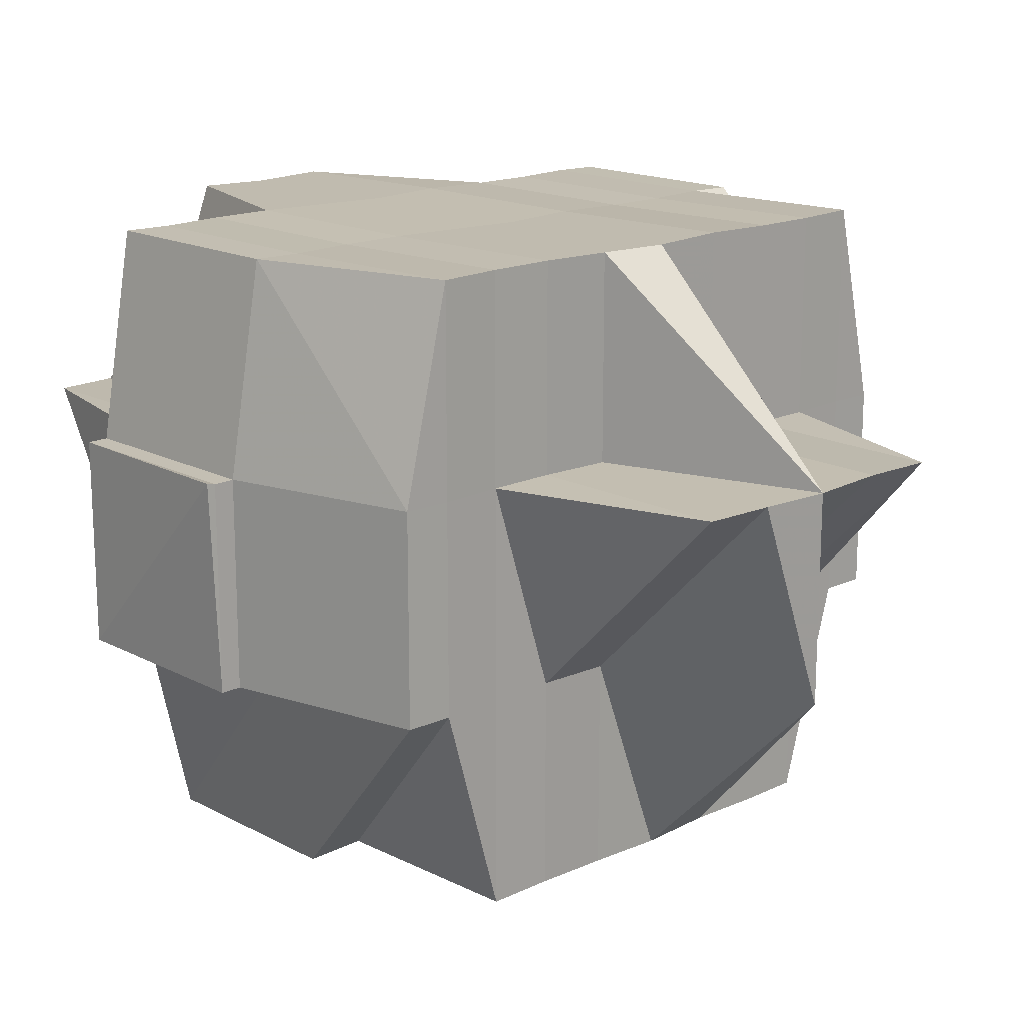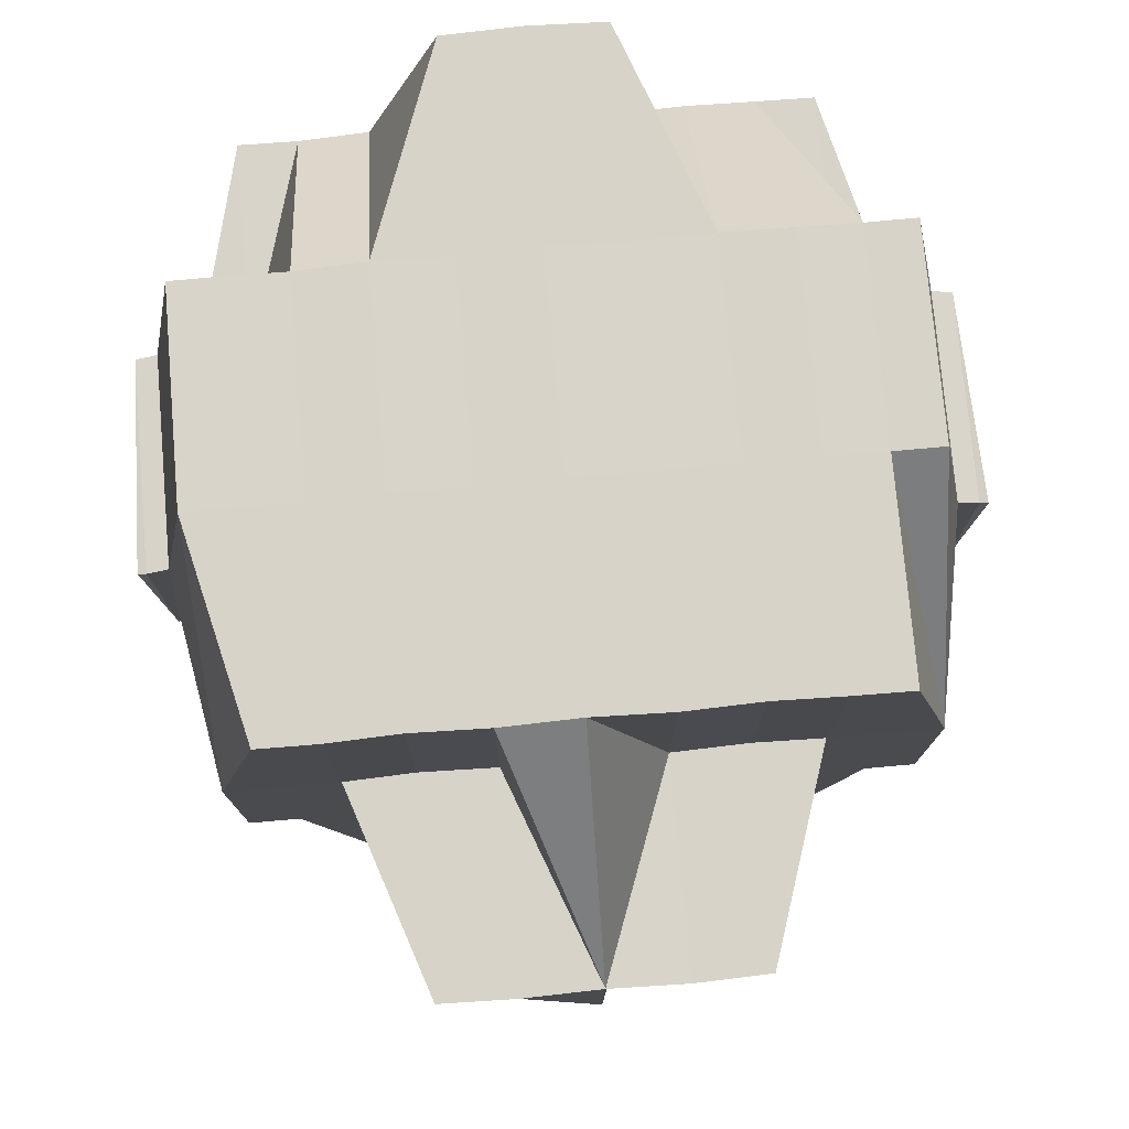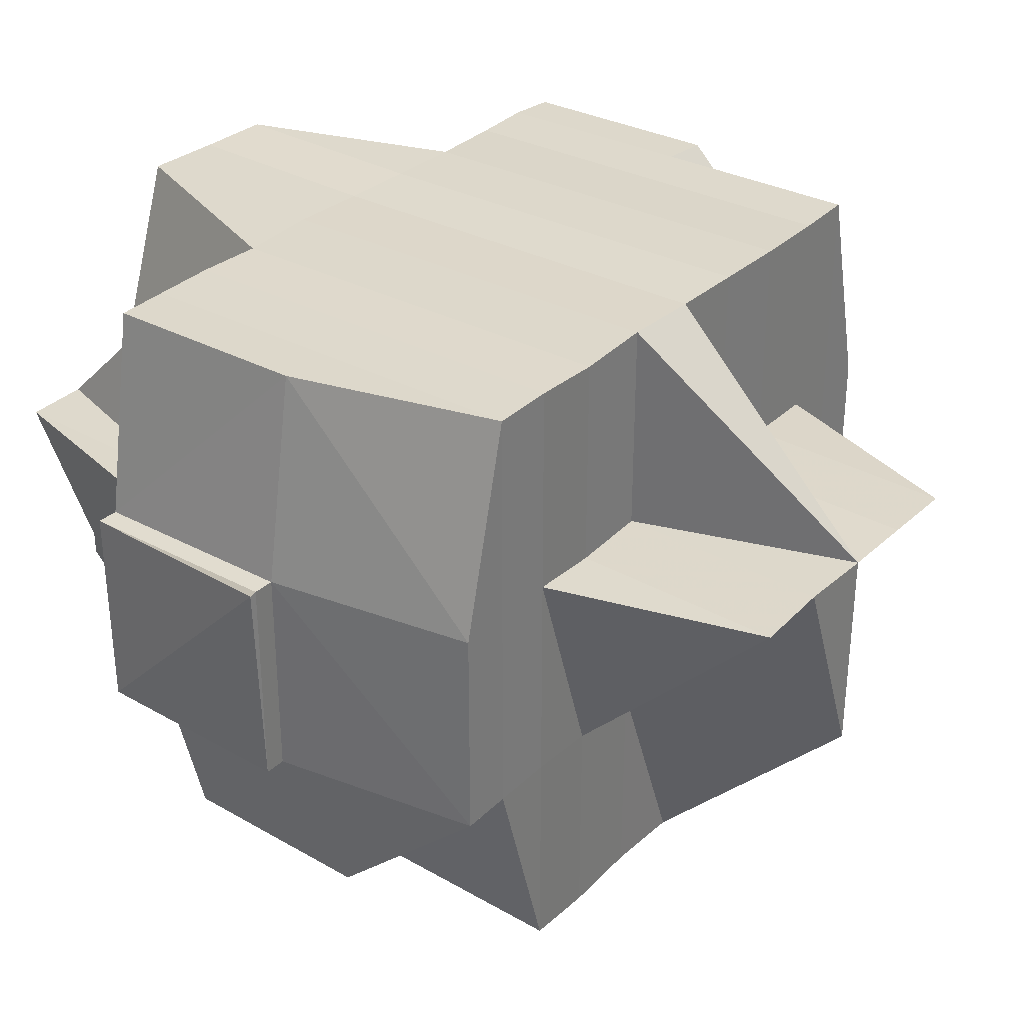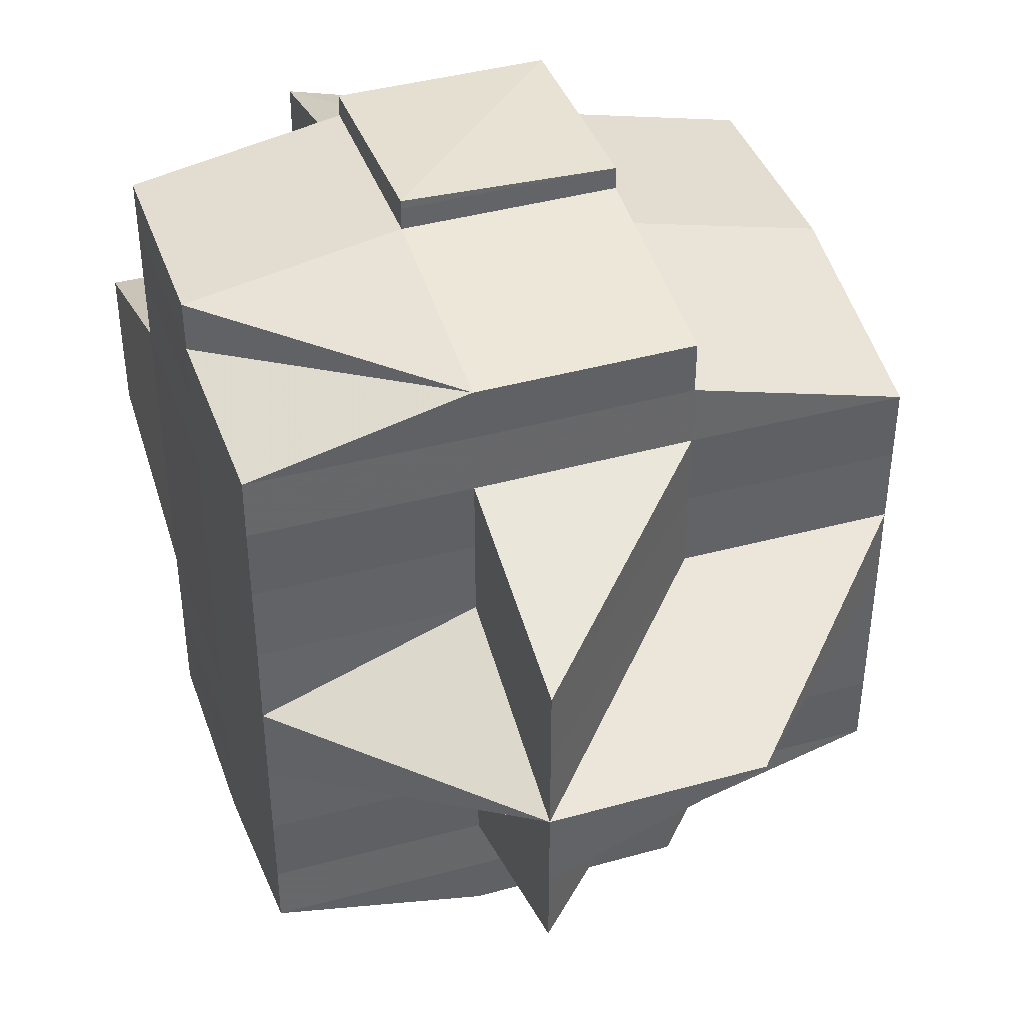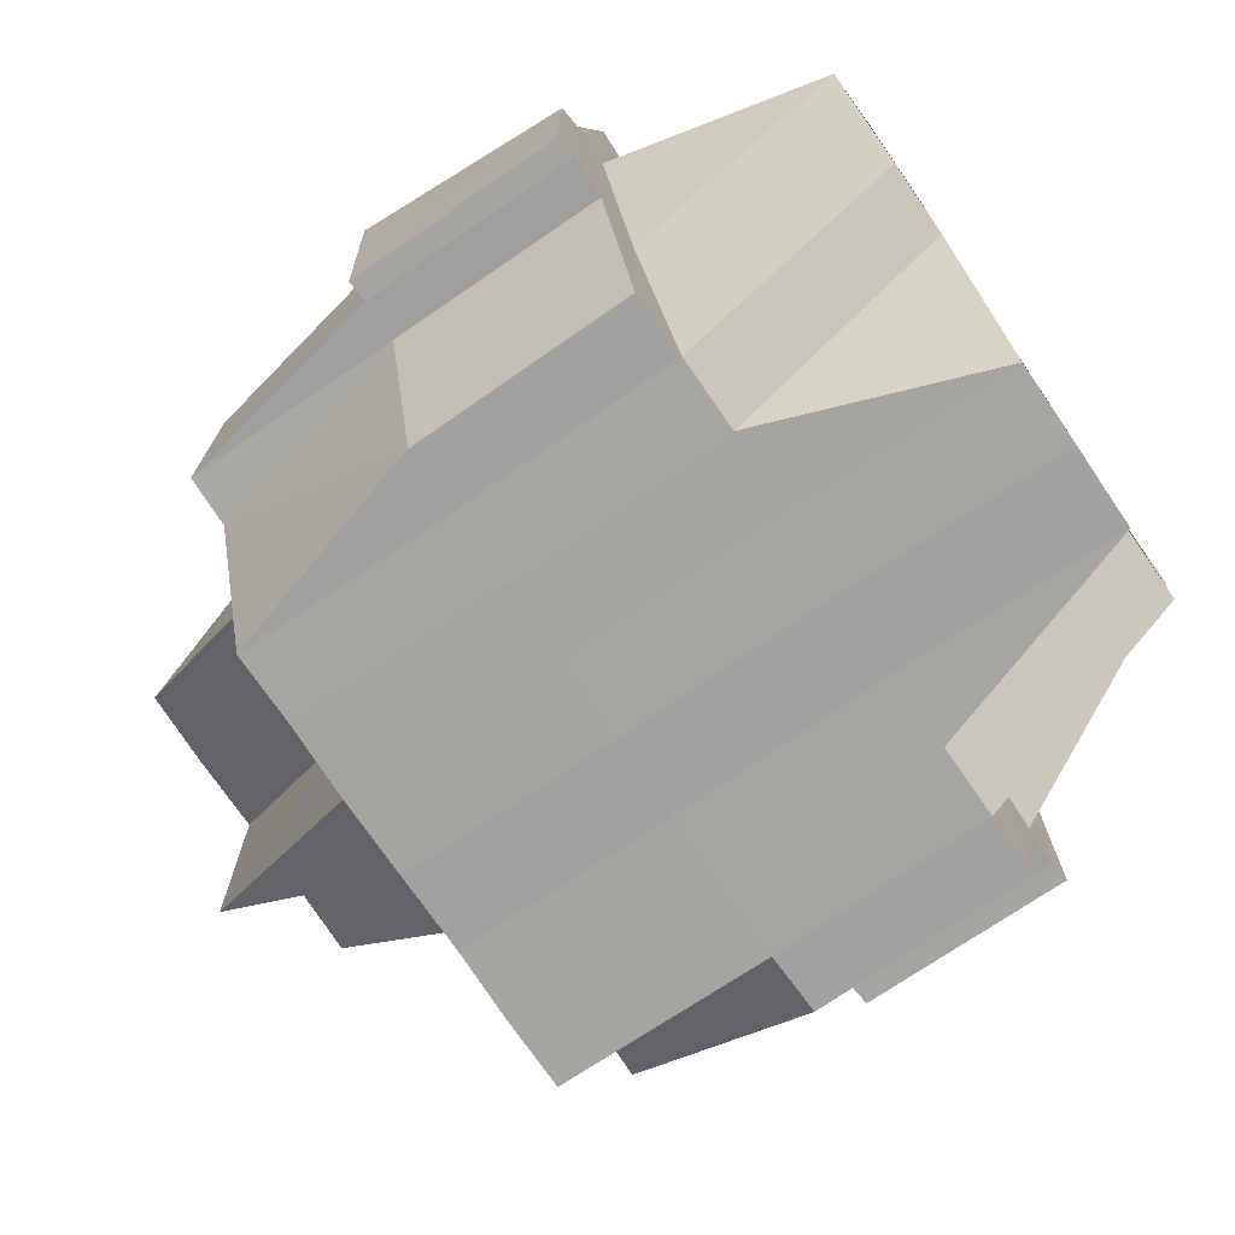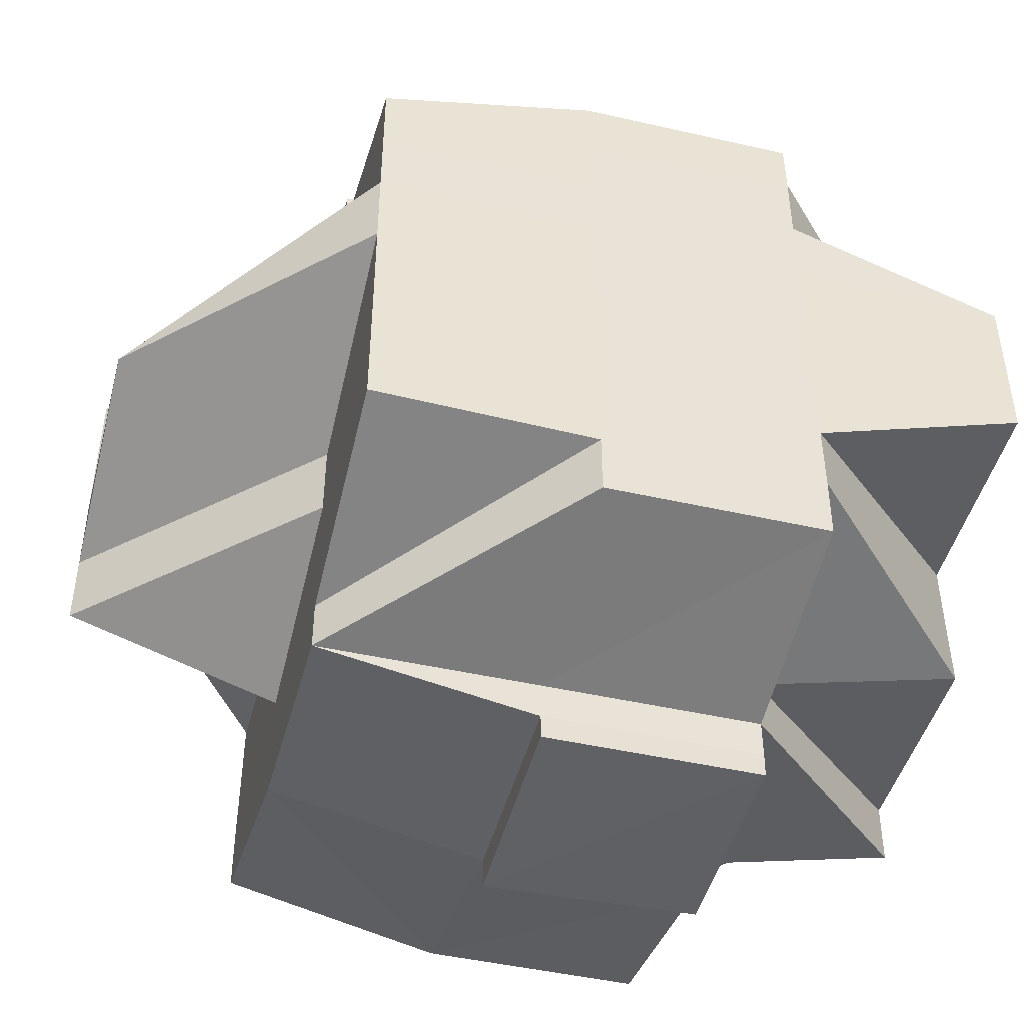
<metadata>
{"format":"obj","ext":"obj","renderer":"f3d","projection":"perspective","resolution":1024,"background":"white","views":[{"elev":16.2,"azim":-133.7,"up":"+Y"},{"elev":76.3,"azim":-95.0,"up":"+Y"},{"elev":32.0,"azim":-142.1,"up":"+Y"},{"elev":40.2,"azim":-108.8,"up":"+Z"},{"elev":-73.3,"azim":34.1,"up":"+Y"},{"elev":-46.1,"azim":-15.0,"up":"+Z"}]}
</metadata>
<code>
o 1123
v 2204 1875 11.03
v 2204 1875 11.03
v 2204 1875 11.03
v 2204 1875 11.03
v 2204 1875 11.03
v 2204 1875 11.03
v 2204 1875 11.03
v 2204 1875 11.03
v 2204 1875 11.03
v 2204 1875 11.03
v 2204 1875 11.03
v 2204 1875 11.03
v 2204 1875 11.03
v 2204 1875 11.03
v 2204 1875 11.03
v 2204 1875 11.03
v 2204 1875 11.03
v 2204 1875 11.03
v 2204 1875 11.03
v 2204 1875 11.03
v 2204 1875 11.03
v 2204 1875 11.03
v 2204 1875 11.03
v 2204 1875 11.03
v 2204 1875 11.03
v 2204 1875 11.03
v 2204 1875 11.03
v 2204 1875 11.03
v 2204 1875 11.03
v 2204 1875 11.03
v 2204 1875 11.03
v 2204 1875 11.02
v 2204 1875 11.02
v 2204 1875 11.03
v 2204 1875 11.02
v 2204 1875 11.02
v 2204 1875 11.02
v 2204 1875 11.02
v 2204 1875 11.02
v 2204 1875 11.02
v 2204 1875 11.03
v 2204 1875 11.02
v 2204 1875 11.02
v 2204 1875 11.02
v 2204 1875 11.02
v 2204 1875 11.02
v 2204 1875 11.02
v 2204 1875 11.02
v 2204 1875 11.02
v 2204 1875 11.02
v 2204 1875 11.03
v 2204 1875 11.02
v 2204 1875 11.02
v 2204 1875 11.01
v 2204 1875 11.02
v 2204 1875 11.03
v 2204 1875 11.03
v 2204 1875 11.03
v 2204 1875 11.03
v 2204 1875 11.03
v 2204 1875 11.03
v 2204 1875 11.03
v 2204 1875 11.03
v 2204 1875 11.03
v 2204 1875 11.03
v 2204 1875 11.03
v 2204 1875 11.03
v 2204 1875 11.03
v 2204 1875 11.03
v 2204 1875 11.03
v 2204 1875 11.03
v 2204 1875 11.03
v 2204 1875 11.03
v 2204 1875 11.03
v 2204 1875 11.03
v 2204 1875 11.03
v 2204 1875 11.03
v 2204 1875 11.02
v 2204 1875 11.02
v 2204 1875 11.02
v 2204 1875 11.02
v 2204 1875 11.03
v 2204 1875 11.02
v 2204 1875 11.02
v 2204 1875 11.02
v 2204 1875 11.02
v 2204 1875 11.02
v 2204 1875 11.03
v 2204 1875 11.02
v 2204 1875 11.03
v 2204 1875 11.03
v 2204 1875 11.02
v 2204 1875 11.02
v 2204 1875 11.02
v 2204 1875 11.02
v 2204 1875 11.02
v 2204 1875 11.01
v 2204 1875 11.02
v 2204 1875 11.02
v 2204 1875 11.02
v 2204 1875 11.02
v 2204 1875 11.02
v 2204 1875 11.02
v 2204 1875 11.01
v 2204 1875 11.02
v 2204 1875 11.01
v 2204 1875 11.01
v 2204 1875 11.01
v 2204 1875 11.01
v 2204 1875 11.01
v 2204 1875 11.01
v 2204 1875 11.01
v 2204 1875 11.01
v 2204 1875 11.01
v 2204 1875 11.01
v 2204 1875 11.01
v 2204 1875 11.01
v 2204 1875 11.01
v 2204 1875 11.01
v 2204 1875 11.02
v 2204 1875 11.02
v 2204 1875 11.02
v 2204 1875 11.02
v 2204 1875 11.01
v 2204 1875 11.01
v 2204 1875 11
v 2204 1875 11
v 2204 1875 11
v 2204 1875 11.01
v 2204 1875 11.01
v 2204 1875 11
v 2204 1875 11
v 2204 1875 11
v 2204 1875 11
v 2204 1875 11
v 2204 1875 11
v 2204 1875 11
v 2204 1875 11
v 2204 1875 11
v 2204 1875 11
v 2204 1875 11
v 2204 1875 11
v 2204 1875 11
v 2204 1875 11
v 2204 1875 11
v 2204 1875 11
v 2204 1875 11
v 2204 1875 11
v 2204 1875 11
v 2204 1875 11
v 2204 1875 11
v 2204 1875 11
v 2204 1875 11
v 2204 1875 11
v 2204 1875 11
v 2204 1875 11
v 2204 1875 11
v 2204 1875 11
v 2204 1875 11
v 2204 1875 10.99
v 2204 1875 11
v 2204 1875 11
v 2204 1875 11
v 2204 1875 11
v 2204 1875 11
v 2204 1875 11
v 2204 1875 11
v 2204 1875 11
v 2204 1875 11
v 2204 1875 11
v 2204 1875 11
v 2204 1875 11
v 2204 1875 11
v 2204 1875 11
v 2204 1875 11
v 2204 1875 11
v 2204 1875 11
v 2204 1875 11
v 2204 1875 11
v 2204 1875 11
v 2204 1875 11
v 2204 1875 11
v 2204 1875 11
v 2204 1875 11
v 2204 1875 11
v 2204 1875 11
v 2204 1875 11
v 2204 1875 11
v 2204 1875 11
v 2204 1875 11
v 2204 1875 11
v 2204 1875 11
v 2204 1875 11
v 2204 1875 11
v 2204 1875 11
v 2204 1875 11
v 2204 1875 11
v 2204 1875 11
v 2204 1875 11
v 2204 1875 11
v 2204 1875 11
v 2204 1875 11
v 2204 1875 11
v 2204 1875 11
v 2204 1875 11.01
v 2204 1875 11.01
v 2204 1875 11.01
v 2204 1875 11.01
v 2204 1875 11.01
v 2204 1875 11.01
v 2204 1875 11.01
v 2204 1875 11.01
v 2204 1875 11
v 2204 1875 11.01
v 2204 1875 11.01
v 2204 1875 11.01
v 2204 1875 11.01
v 2204 1875 11.01
v 2204 1875 11.01
v 2204 1875 11.01
v 2204 1875 11.02
v 2204 1875 11.02
v 2204 1875 11.01
v 2204 1875 11.01
v 2204 1875 11.02
v 2204 1875 11.02
v 2204 1875 11.02
v 2204 1875 11.02
v 2204 1875 11.02
v 2204 1875 11.02
v 2204 1875 11.02
v 2204 1875 11.03
v 2204 1875 11.03
v 2204 1875 11.03
v 2204 1875 11.03
v 2204 1875 11.03
v 2204 1875 11.02
v 2204 1875 11.03
v 2204 1875 11.02
v 2204 1875 11.02
v 2204 1875 11.02
v 2204 1875 11.02
v 2204 1875 11.02
v 2204 1875 11.02
v 2204 1875 11.02
v 2204 1875 11.01
v 2204 1875 11.01
v 2204 1875 11.01
v 2204 1875 11.01
v 2204 1875 11.01
v 2204 1875 11.01
v 2204 1875 11.01
v 2204 1875 11.02
v 2204 1875 11.01
v 2204 1875 11.01
v 2204 1875 11.01
v 2204 1875 11.01
v 2204 1875 11.01
v 2204 1875 11.01
v 2204 1875 11.01
v 2204 1875 11
v 2204 1875 11.01
v 2204 1875 11.01
v 2204 1875 11
v 2204 1875 11.01
v 2204 1875 11.01
v 2204 1875 11.01
v 2204 1875 11.01
v 2204 1875 11
v 2204 1875 11
v 2204 1875 11
v 2204 1875 11
v 2204 1875 11.01
v 2204 1875 11.01
v 2204 1875 11.01
v 2204 1875 11.01
v 2204 1875 11.01
v 2204 1875 11.01
v 2204 1875 11.01
v 2204 1875 11.01
v 2204 1875 11.01
v 2204 1875 11
v 2204 1875 11.01
v 2204 1875 11.01
v 2204 1875 11.01
v 2204 1875 11.02
v 2204 1875 11.02
v 2204 1875 11.02
v 2204 1875 11.02
v 2204 1875 11.02
v 2204 1875 11.03
v 2204 1875 11.03
v 2204 1875 11.03
v 2204 1875 11.03
v 2204 1875 11.03
v 2204 1875 11.03
v 2204 1875 11.03
v 2204 1875 11.03
v 2204 1875 11.03
v 2204 1875 11.03
v 2204 1875 11.03
v 2204 1875 11.03
v 2204 1875 11.02
v 2204 1875 11
v 2204 1875 11
v 2204 1875 11
v 2204 1875 11
v 2204 1875 11
v 2204 1875 11
v 2204 1875 11
v 2204 1875 10.99
v 2204 1875 11
v 2204 1875 10.99
v 2204 1875 11
f 1 2 3
f 4 5 3
f 6 7 4
f 8 9 5
f 7 10 8
f 11 12 8
f 12 13 14
f 12 14 15
f 11 16 12
f 17 15 18
f 19 17 20
f 20 21 22
f 23 24 19
f 25 24 17
f 24 26 21
f 27 28 24
f 24 29 11
f 29 30 26
f 31 29 24
f 32 33 30
f 29 32 34
f 31 35 29
f 35 32 29
f 36 35 31
f 37 38 32
f 39 36 31
f 36 40 35
f 41 39 31
f 42 43 36
f 43 44 40
f 45 40 36
f 46 47 45
f 48 39 41
f 49 50 39
f 51 49 41
f 50 52 53
f 52 54 55
f 56 41 57
f 41 58 59
f 60 41 61
f 60 59 62
f 63 62 2
f 63 60 25
f 64 60 63
f 65 64 63
f 64 66 67
f 68 69 63
f 69 70 64
f 71 68 72
f 73 74 64
f 75 73 76
f 77 78 73
f 73 79 74
f 80 79 73
f 79 81 74
f 74 81 82
f 80 83 79
f 79 84 81
f 83 84 79
f 85 83 80
f 84 86 81
f 81 86 48
f 81 87 88
f 86 89 87
f 90 88 91
f 84 92 86
f 83 93 84
f 94 92 95
f 96 97 92
f 92 98 86
f 86 98 99
f 99 100 101
f 102 103 100
f 98 104 102
f 98 105 89
f 104 106 105
f 92 107 98
f 107 104 98
f 108 107 92
f 97 109 107
f 107 110 104
f 111 110 107
f 110 112 104
f 111 113 110
f 110 113 112
f 104 112 114
f 112 115 114
f 114 115 116
f 114 116 55
f 112 117 115
f 113 117 112
f 115 118 119
f 55 119 120
f 55 120 121
f 122 121 123
f 124 125 118
f 126 127 125
f 117 128 124
f 117 129 130
f 128 131 129
f 132 128 117
f 113 132 117
f 128 133 126
f 133 134 131
f 135 133 128
f 136 137 135
f 138 139 128
f 139 140 133
f 140 141 142
f 143 142 133
f 133 142 144
f 142 145 144
f 142 146 145
f 147 146 142
f 145 146 148
f 146 149 150
f 145 148 151
f 151 150 152
f 144 145 153
f 153 145 151
f 144 153 154
f 155 156 149
f 157 155 158
f 159 160 156
f 161 160 162
f 163 159 164
f 147 162 165
f 166 167 147
f 167 168 169
f 170 166 171
f 172 147 171
f 171 169 173
f 171 173 174
f 175 176 172
f 176 177 178
f 179 174 180
f 181 179 182
f 164 178 183
f 184 164 185
f 186 175 184
f 184 183 187
f 188 184 189
f 190 187 191
f 190 184 192
f 193 183 194
f 193 194 195
f 196 193 197
f 198 170 193
f 151 190 199
f 199 190 200
f 201 202 199
f 200 193 203
f 203 193 204
f 204 179 132
f 204 132 113
f 205 204 113
f 203 204 205
f 205 113 111
f 200 203 206
f 206 203 205
f 207 205 111
f 206 205 207
f 207 208 209
f 210 200 206
f 199 200 210
f 211 206 207
f 210 206 211
f 212 199 210
f 213 199 212
f 212 210 214
f 215 216 211
f 217 201 212
f 218 215 219
f 220 211 219
f 221 218 222
f 223 219 222
f 219 211 224
f 211 207 224
f 224 207 108
f 219 224 93
f 222 219 93
f 93 224 225
f 222 93 83
f 224 209 226
f 93 226 227
f 85 222 83
f 228 222 85
f 229 228 85
f 230 85 80
f 229 85 230
f 230 231 232
f 16 232 233
f 16 230 234
f 235 16 236
f 237 230 16
f 237 229 230
f 238 239 16
f 240 229 237
f 32 240 237
f 241 240 32
f 38 242 240
f 240 243 229
f 244 243 240
f 243 245 229
f 245 228 229
f 244 246 243
f 245 247 228
f 243 248 245
f 246 248 243
f 248 247 245
f 249 246 244
f 250 251 248
f 247 252 253
f 251 217 254
f 248 254 247
f 255 254 248
f 254 214 247
f 247 214 223
f 214 256 252
f 214 257 256
f 254 212 214
f 258 212 254
f 259 260 255
f 260 261 258
f 262 260 259
f 263 264 260
f 265 263 259
f 260 266 267
f 259 267 268
f 261 269 266
f 261 270 269
f 154 261 260
f 154 153 261
f 153 151 261
f 271 272 154
f 273 271 274
f 275 273 276
f 274 277 278
f 279 278 280
f 281 282 277
f 283 281 284
f 284 259 249
f 249 259 246
f 285 265 249
f 44 285 286
f 116 249 286
f 286 249 244
f 286 287 288
f 40 288 289
f 40 286 241
f 290 286 40
f 291 292 293
f 292 294 295
f 296 297 298
f 299 300 301
f 302 303 300
f 304 305 306
f 307 308 309
f 310 311 312
f 312 313 314

</code>
